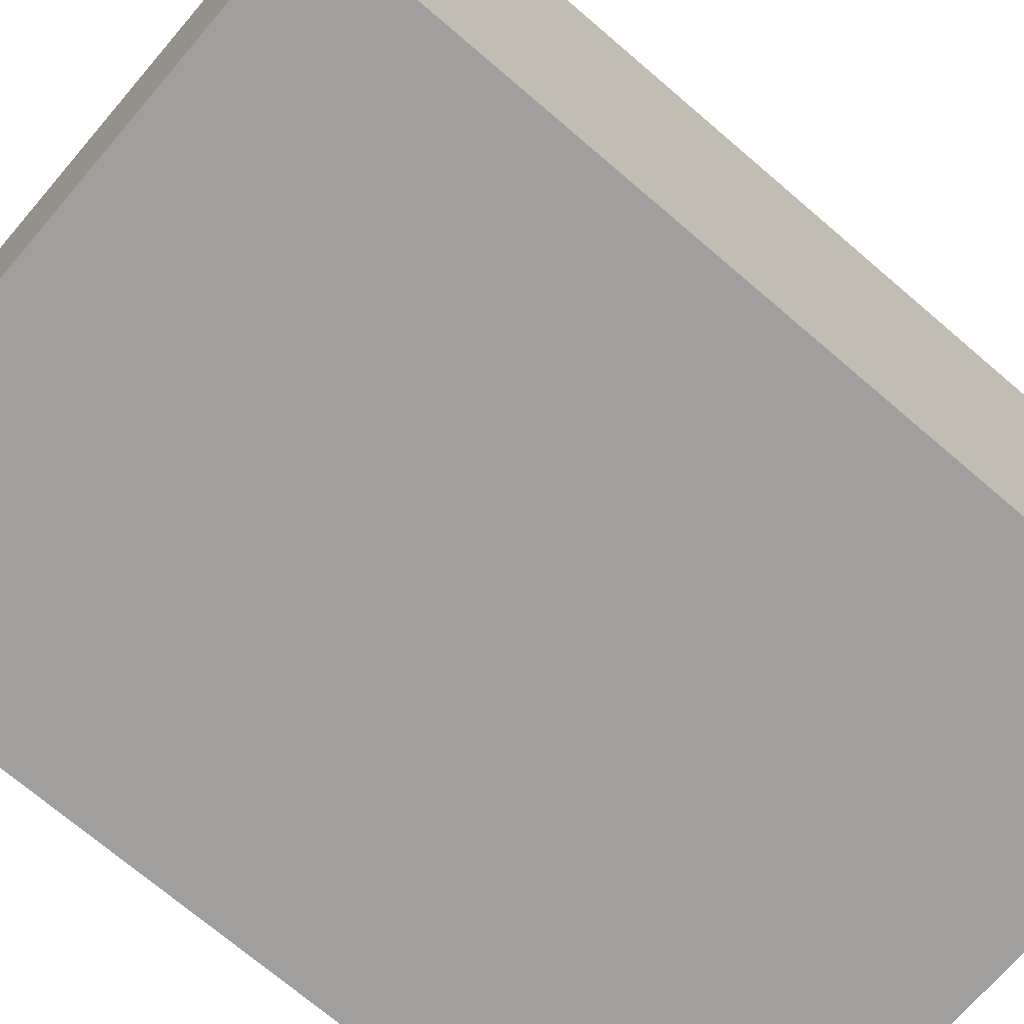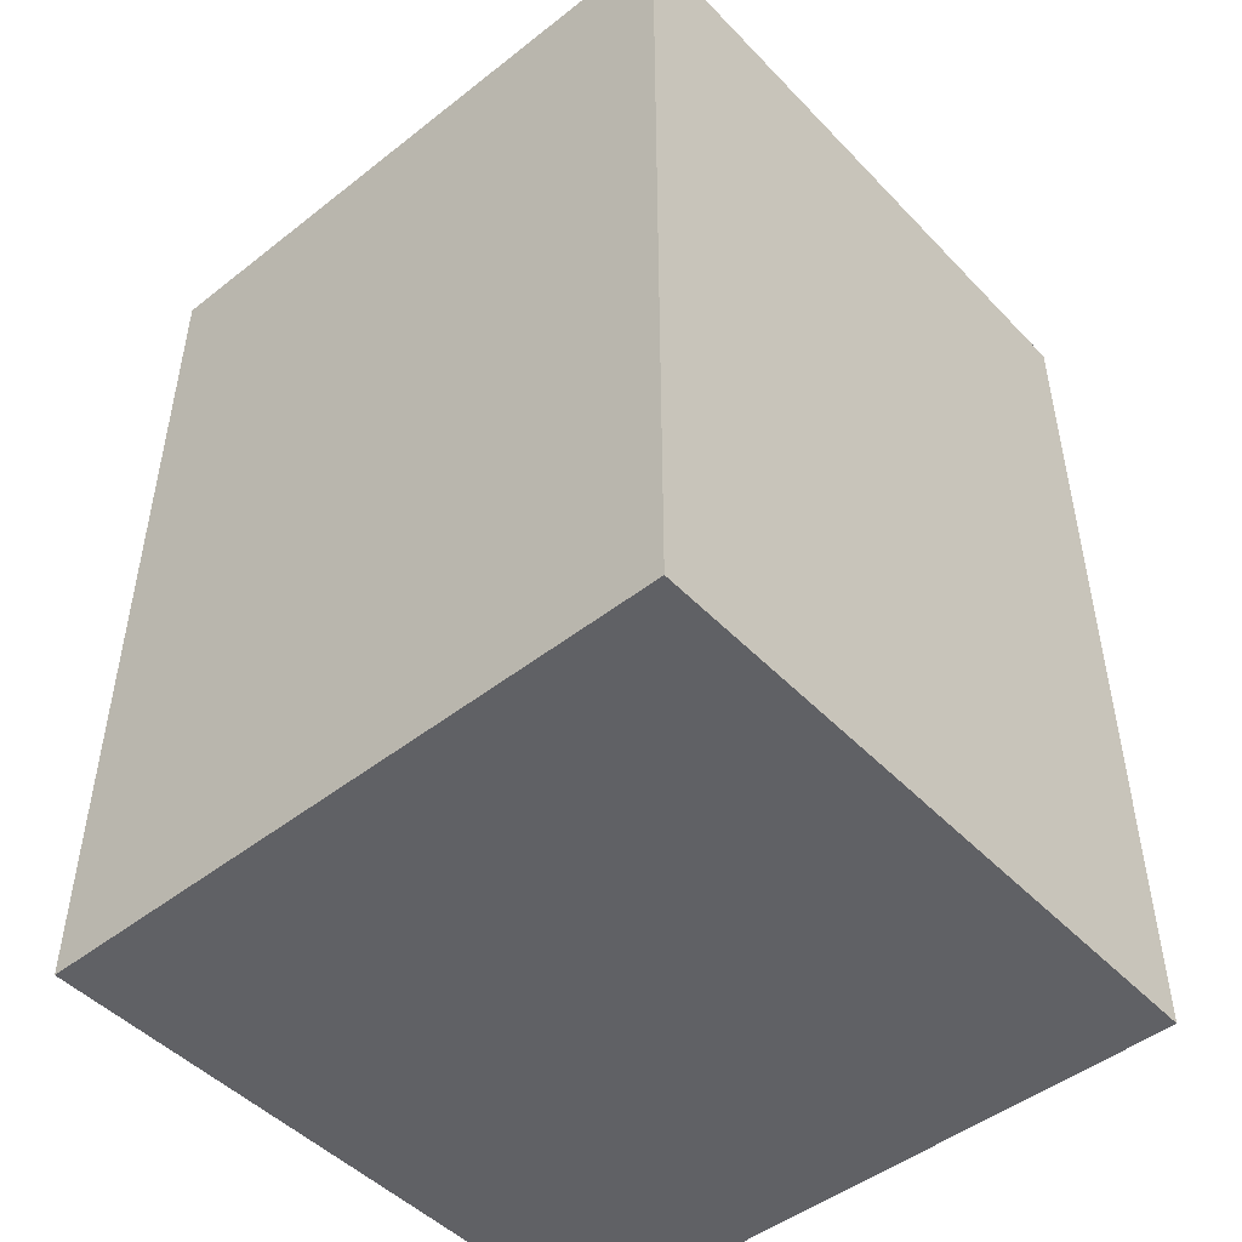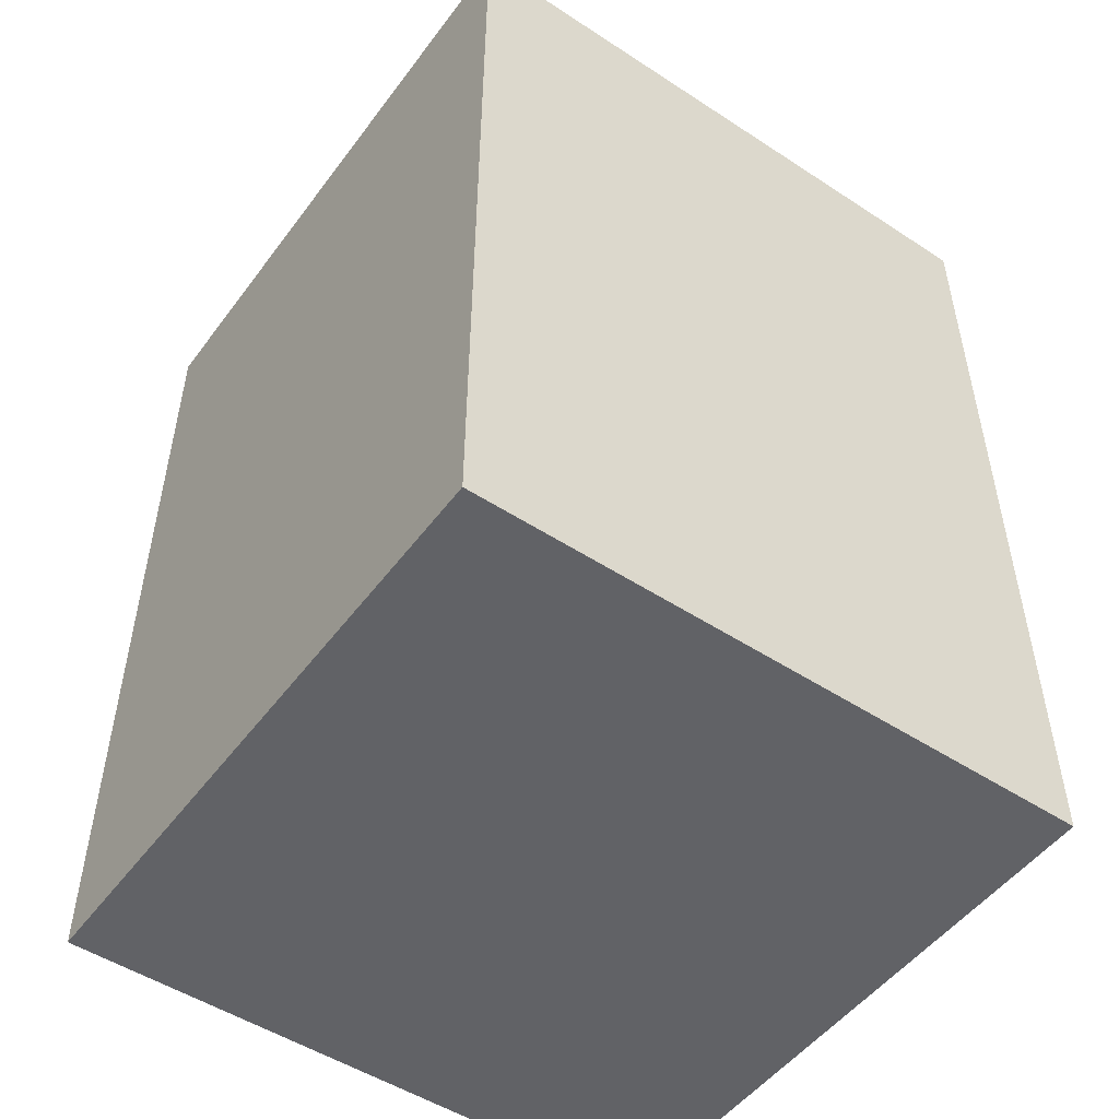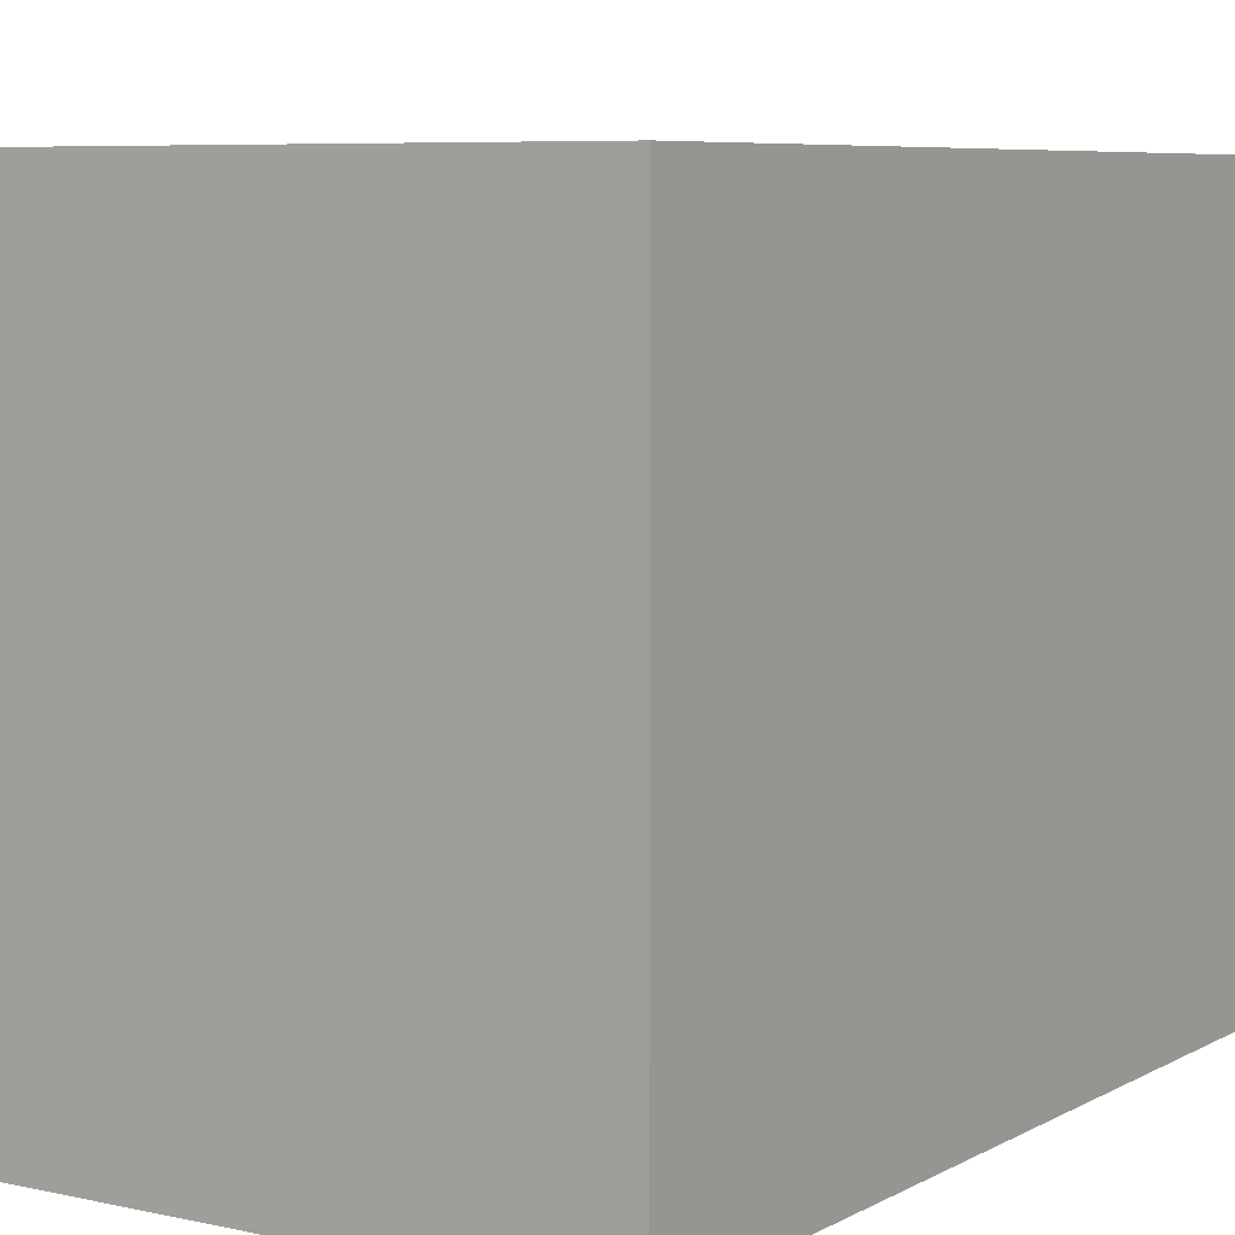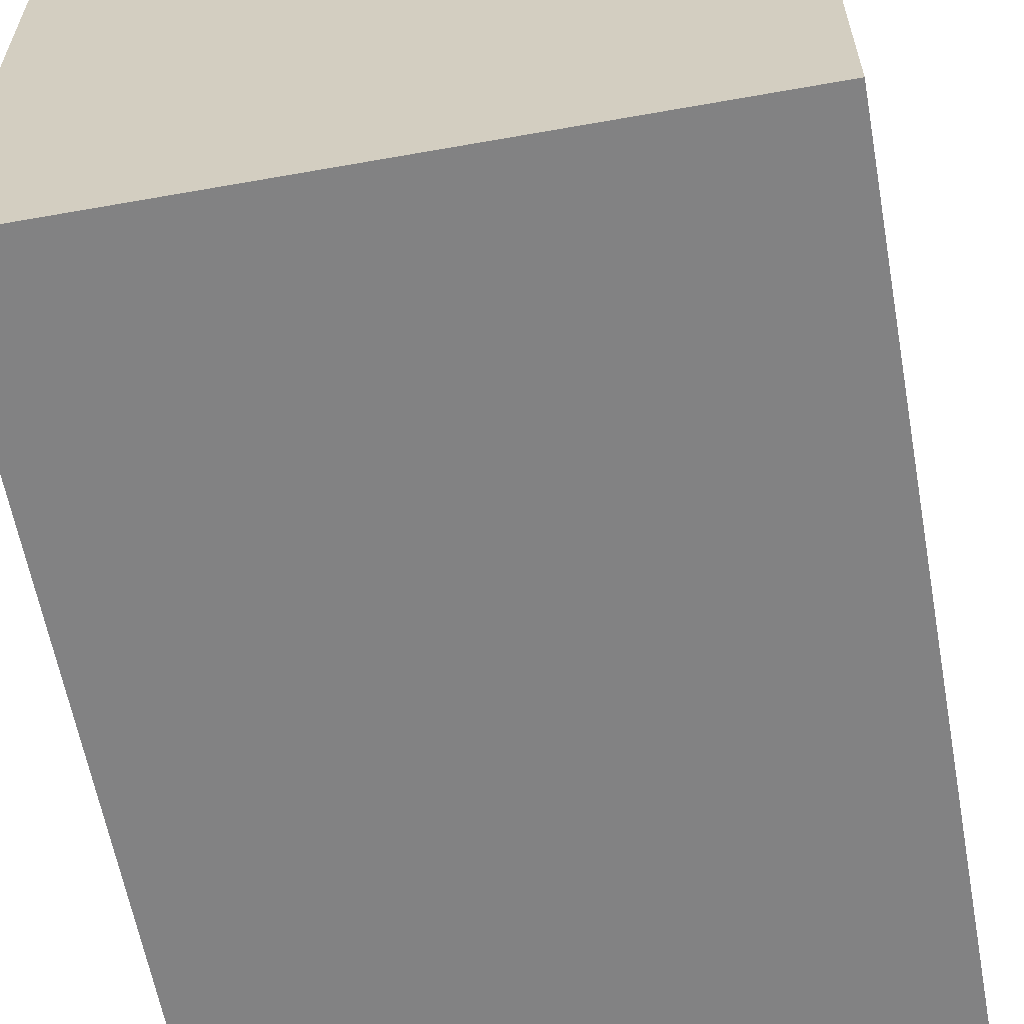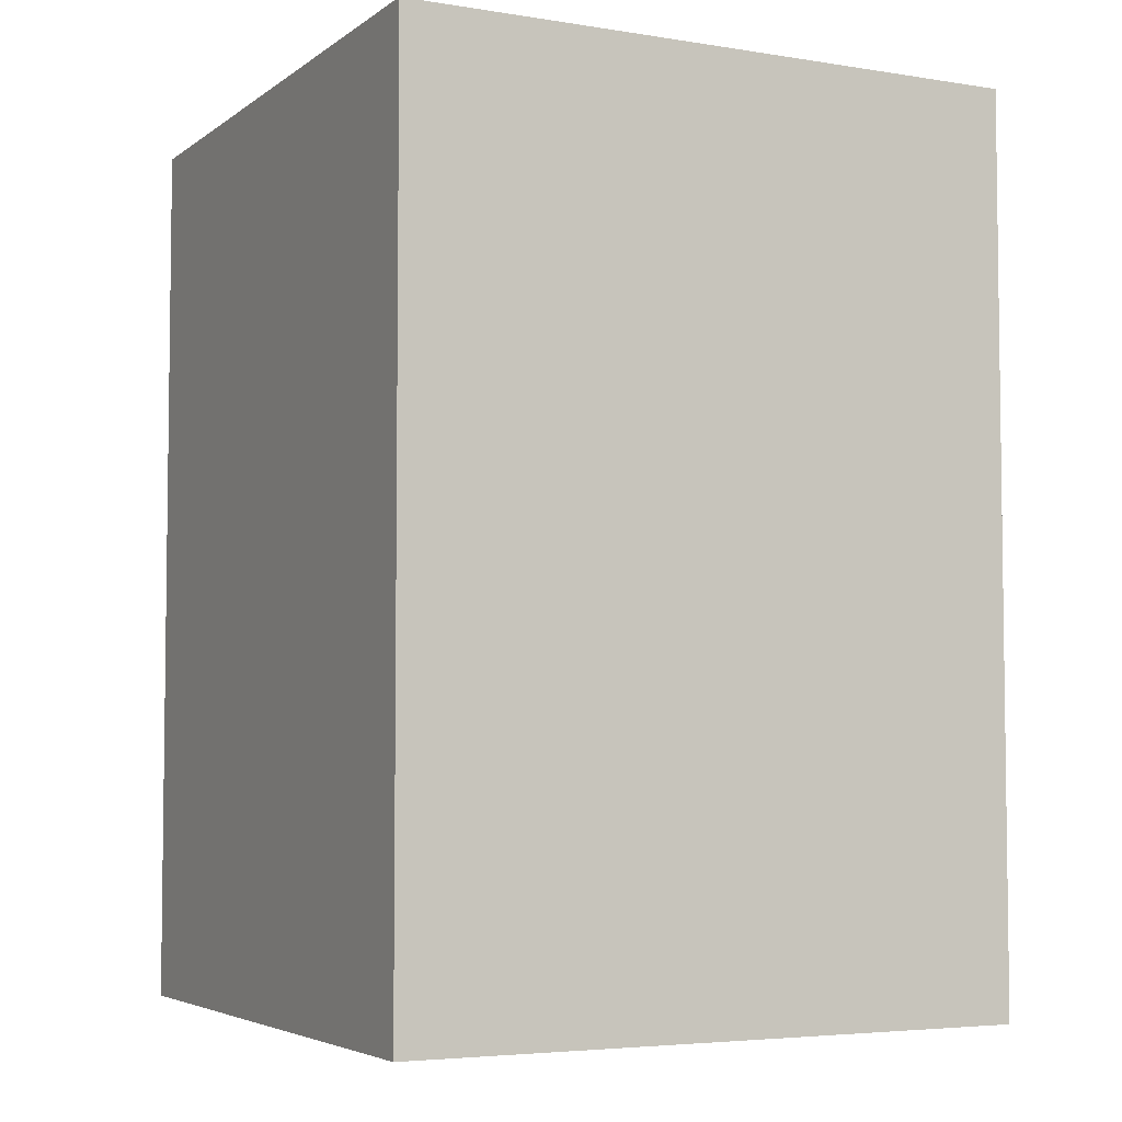
<metadata>
{"format":"obj","ext":"obj","renderer":"f3d","projection":"perspective","resolution":1024,"background":"white","views":[{"elev":-71.5,"azim":49.4,"up":"+Z"},{"elev":-48.2,"azim":41.2,"up":"+Y"},{"elev":-50.7,"azim":54.5,"up":"+Y"},{"elev":6.7,"azim":33.2,"up":"+Z"},{"elev":-60.9,"azim":10.3,"up":"+Z"},{"elev":-4.7,"azim":-26.9,"up":"+Y"}]}
</metadata>
<code>
o leg
v -0.2 -0.5 -0.2
v -0.2 -0.5 -0.9
v -0.2 0.5 -0.2
v -0.2 0.5 -0.9
v 0.5 -0.5 -0.2
v 0.5 -0.5 -0.9
v 0.5 0.5 -0.2
v 0.5 0.5 -0.9
v -0.2 -0.5 -0.2
v -0.2 0.5 -0.2
v 0.5 -0.5 -0.2
v 0.5 0.5 -0.2
v -0.2 -0.5 -0.9
v -0.2 0.5 -0.9
v 0.5 -0.5 -0.9
v 0.5 0.5 -0.9
v -0.2 -0.5 -0.2
v 0.5 -0.5 -0.2
v -0.2 -0.5 -0.9
v 0.5 -0.5 -0.9
v -0.2 0.5 -0.2
v 0.5 0.5 -0.2
v -0.2 0.5 -0.9
v 0.5 0.5 -0.9
f 3 2 1
f 4 2 3
f 5 6 7
f 7 6 8
f 11 10 9
f 12 10 11
f 13 14 15
f 15 14 16
f 19 18 17
f 20 18 19
f 21 22 23
f 23 22 24

</code>
